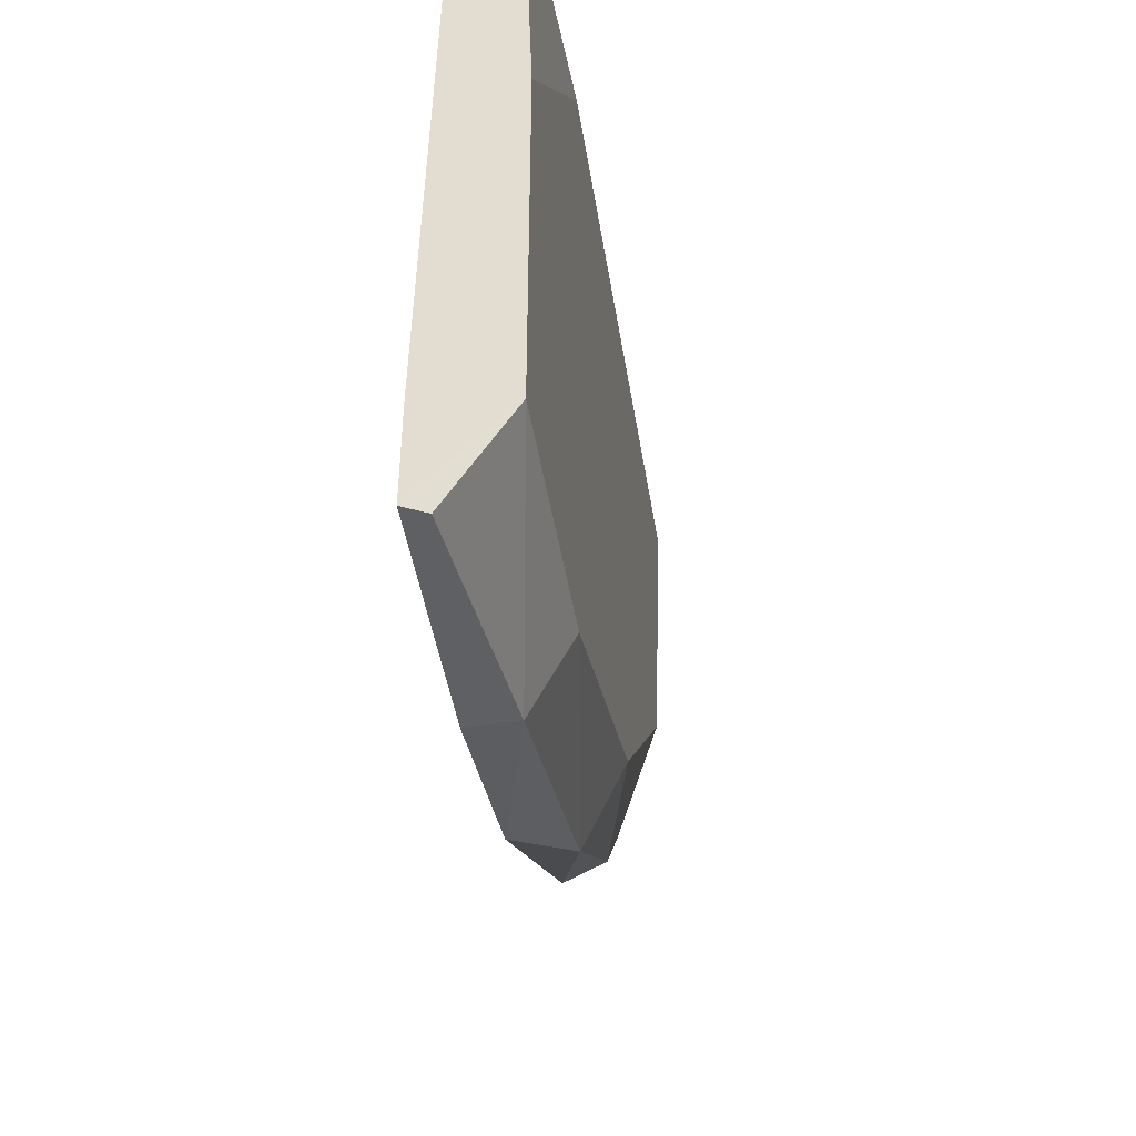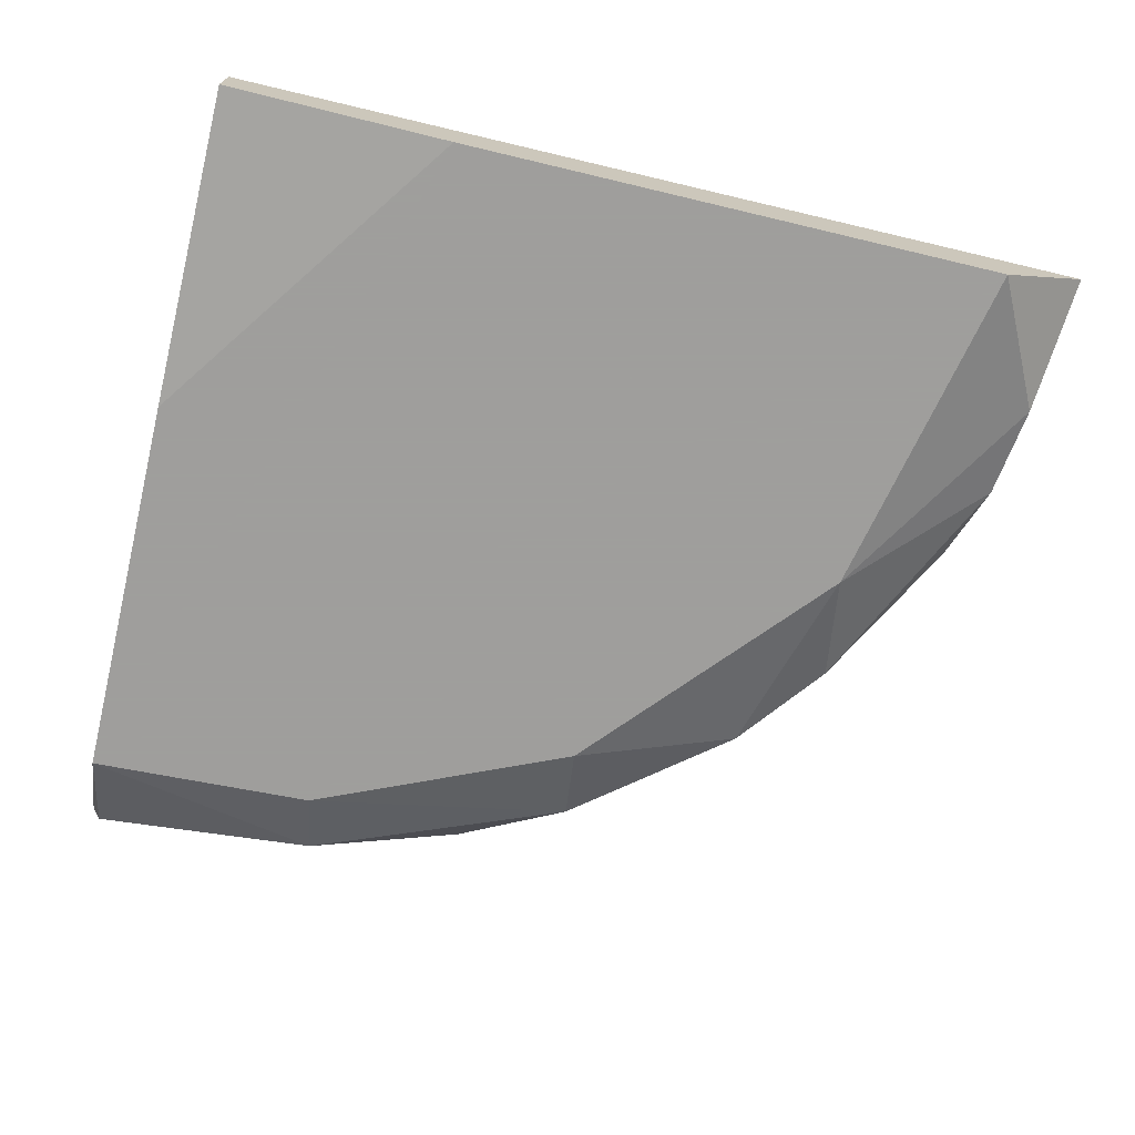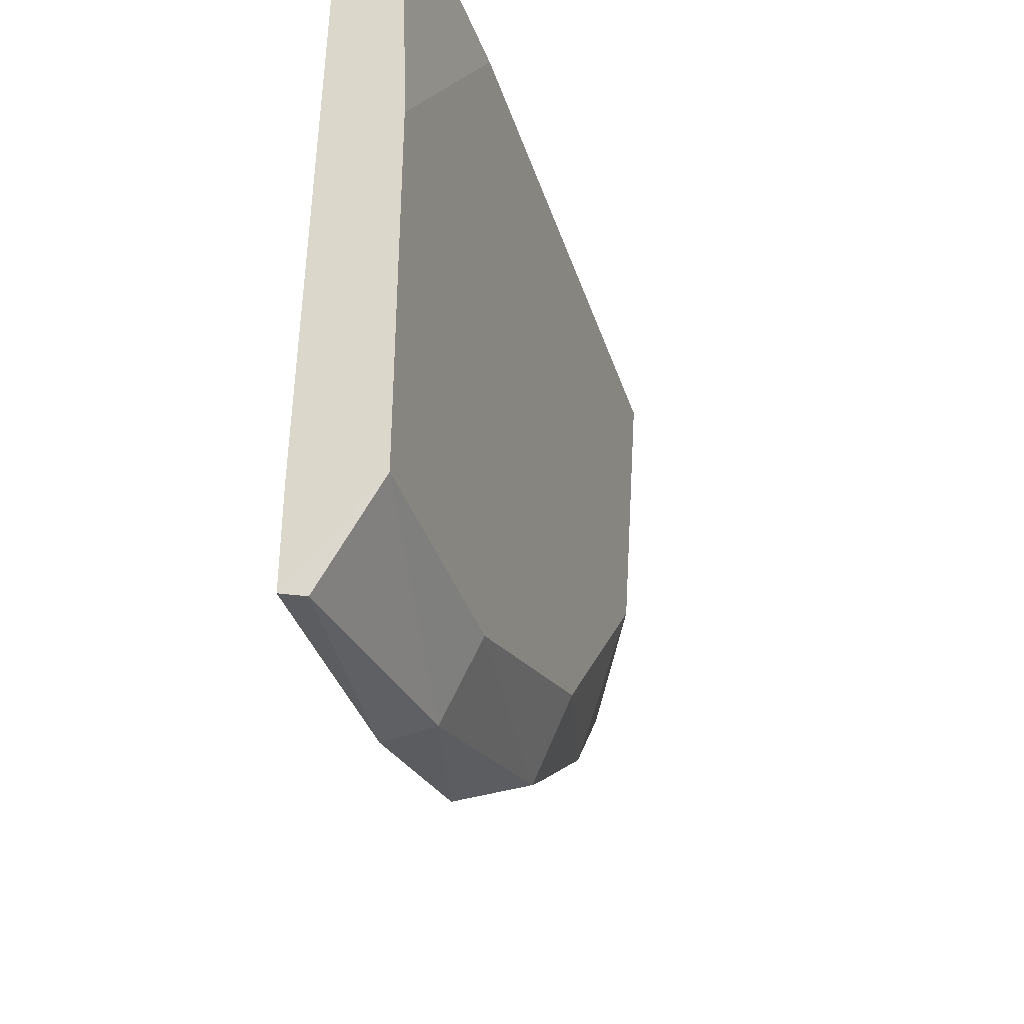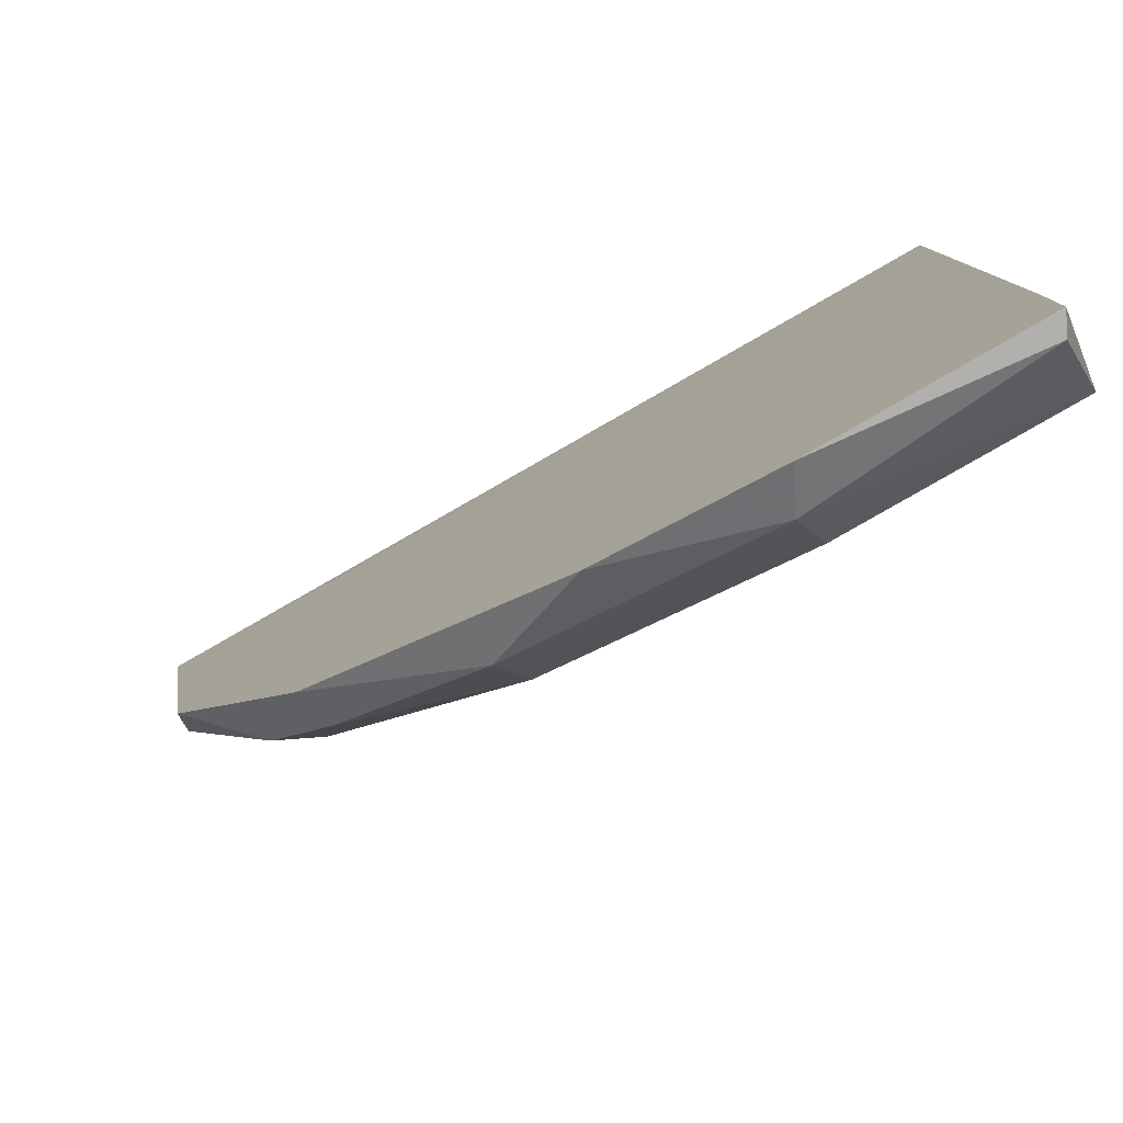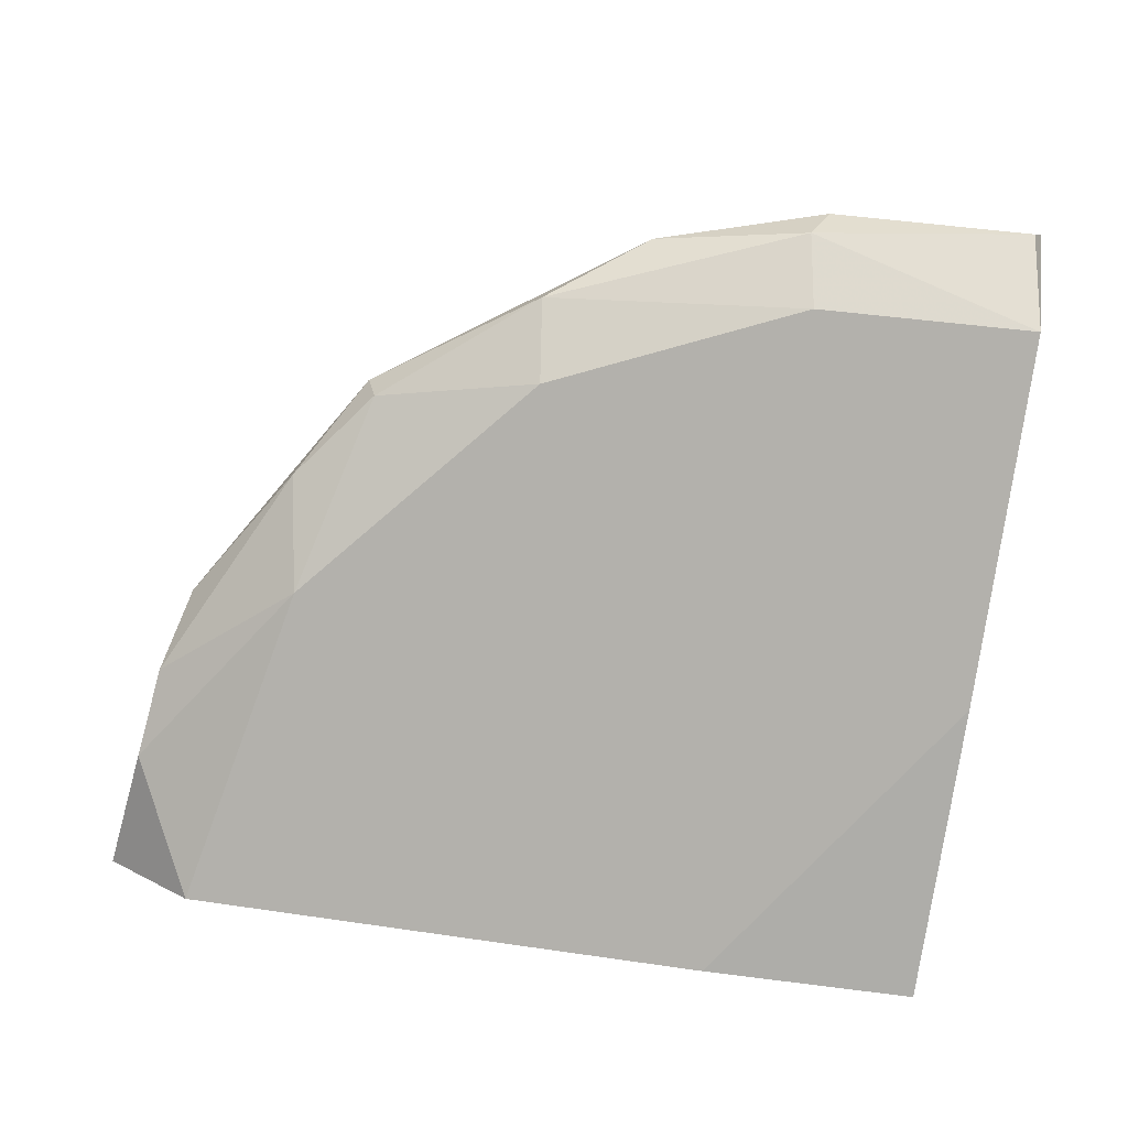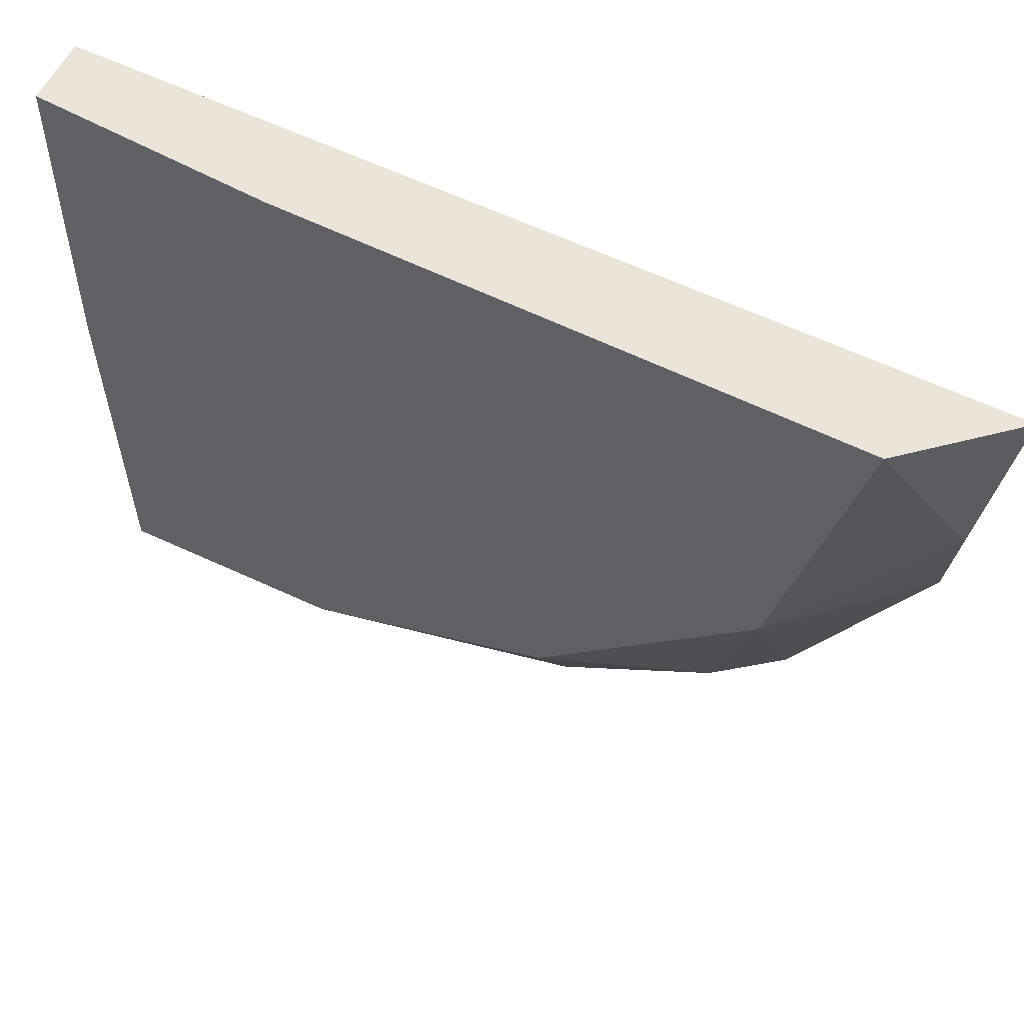
<metadata>
{"format":"obj","ext":"obj","renderer":"f3d","projection":"perspective","resolution":1024,"background":"white","views":[{"elev":-47.6,"azim":99.1,"up":"+Y"},{"elev":-71.1,"azim":166.6,"up":"+Z"},{"elev":-39.2,"azim":107.3,"up":"+Y"},{"elev":-79.5,"azim":30.5,"up":"+Y"},{"elev":-79.0,"azim":-8.4,"up":"+Z"},{"elev":59.4,"azim":-153.1,"up":"+Y"}]}
</metadata>
<code>
v -0.04194 -0.08342 0.007758
v -0.01708 -0.06245 0.007369
v -0.01708 -0.08886 0.007758
v -0.02563 -0.08886 0.00465
v -0.04621 -0.06245 0.00465
v -0.01708 -0.06245 0.005039
v -0.04971 -0.06245 0.007758
v -0.01708 -0.08925 0.00465
v -0.04349 -0.07526 0.00465
v -0.02524 -0.09235 0.007758
v -0.03572 -0.08769 0.006204
v -0.04854 -0.071 0.006593
v -0.02563 -0.06245 0.00465
v -0.01747 -0.09274 0.006981
v -0.04427 -0.07953 0.006204
v -0.03534 -0.08458 0.00465
v -0.04777 -0.0741 0.007758
v -0.02602 -0.09158 0.006204
v -0.04272 -0.06361 0.007758
v -0.03184 -0.09041 0.007758
v -0.01708 -0.07449 0.00465
v -0.04893 -0.0675 0.006204
v -0.01708 -0.09274 0.007758
v -0.04155 -0.08303 0.006204
f 8 13 21
f 13 6 21
f 6 8 21
f 2 7 19
f 11 18 20
f 1 11 20
f 10 1 20
f 7 5 22
f 18 10 20
f 5 9 22
f 14 8 23
f 9 12 22
f 8 3 23
f 3 10 23
f 10 14 23
f 11 1 24
f 1 15 24
f 15 9 24
f 9 16 24
f 7 3 19
f 12 7 22
f 3 2 19
f 5 2 6
f 8 14 18
f 16 11 24
f 14 10 18
f 2 3 6
f 1 3 7
f 2 5 7
f 6 3 8
f 5 4 9
f 3 1 10
f 5 6 13
f 4 5 8
f 12 9 15
f 9 4 16
f 4 11 16
f 1 7 17
f 7 12 17
f 15 1 17
f 12 15 17
f 4 8 18
f 11 4 18
f 8 5 13

</code>
